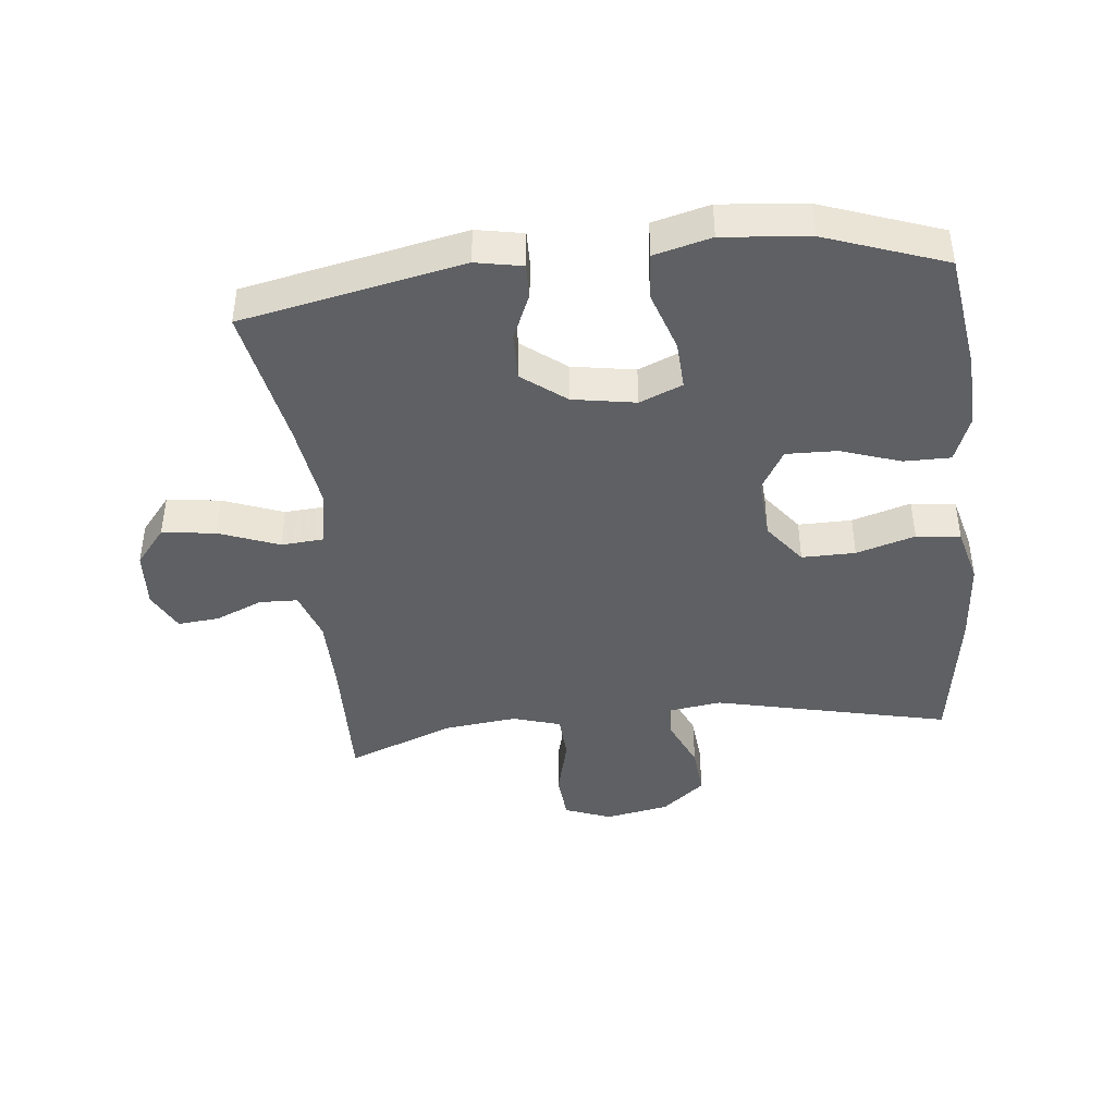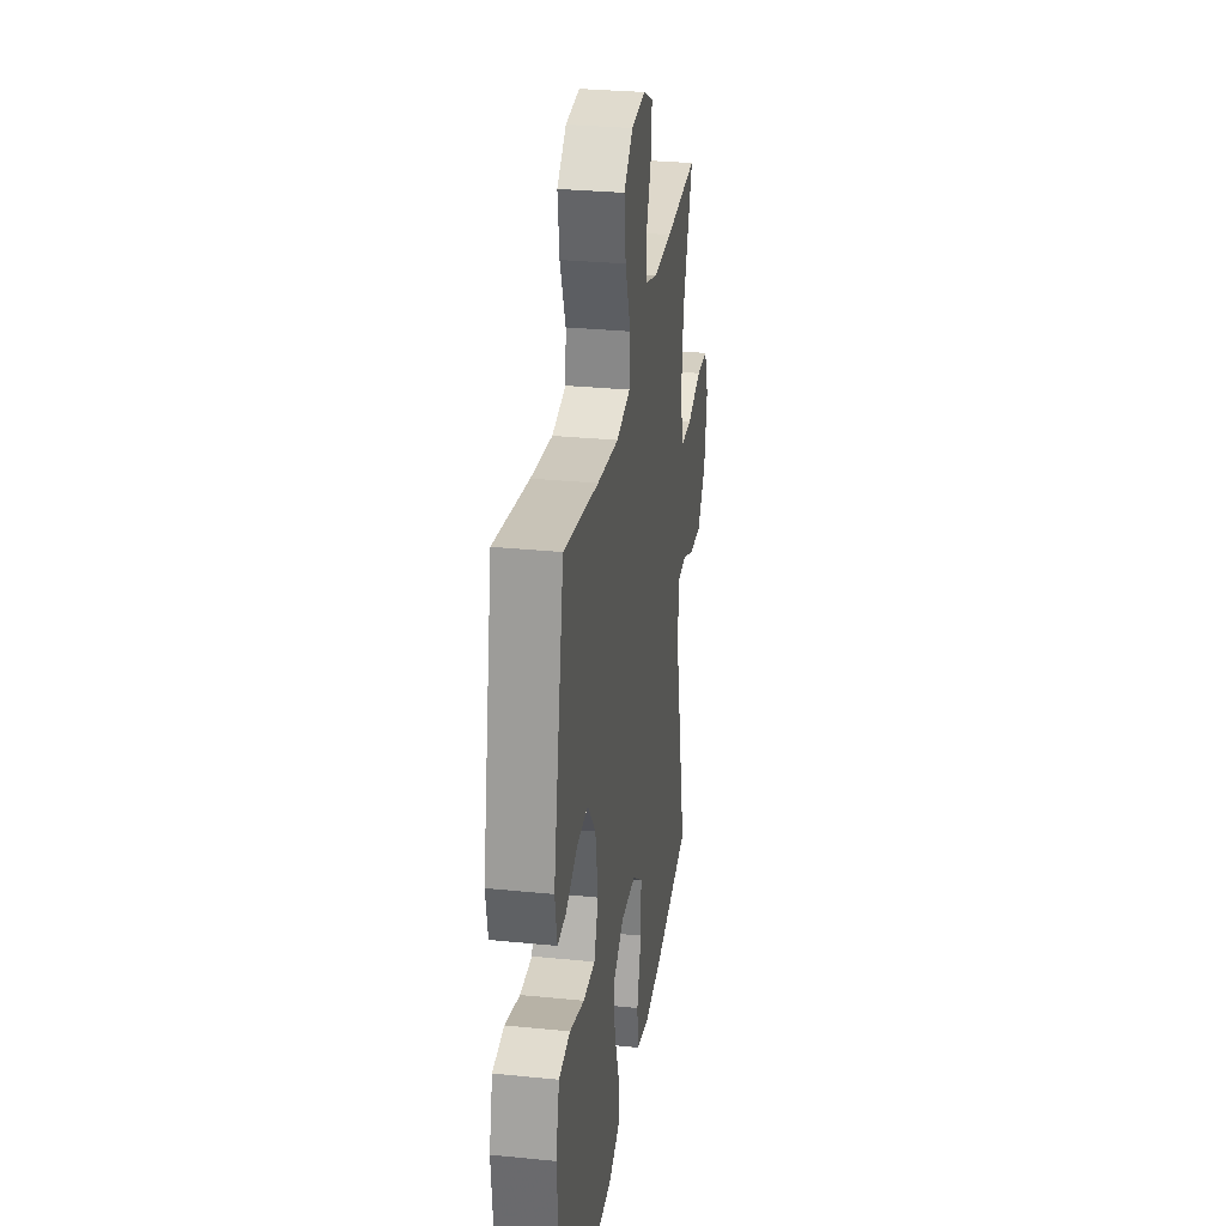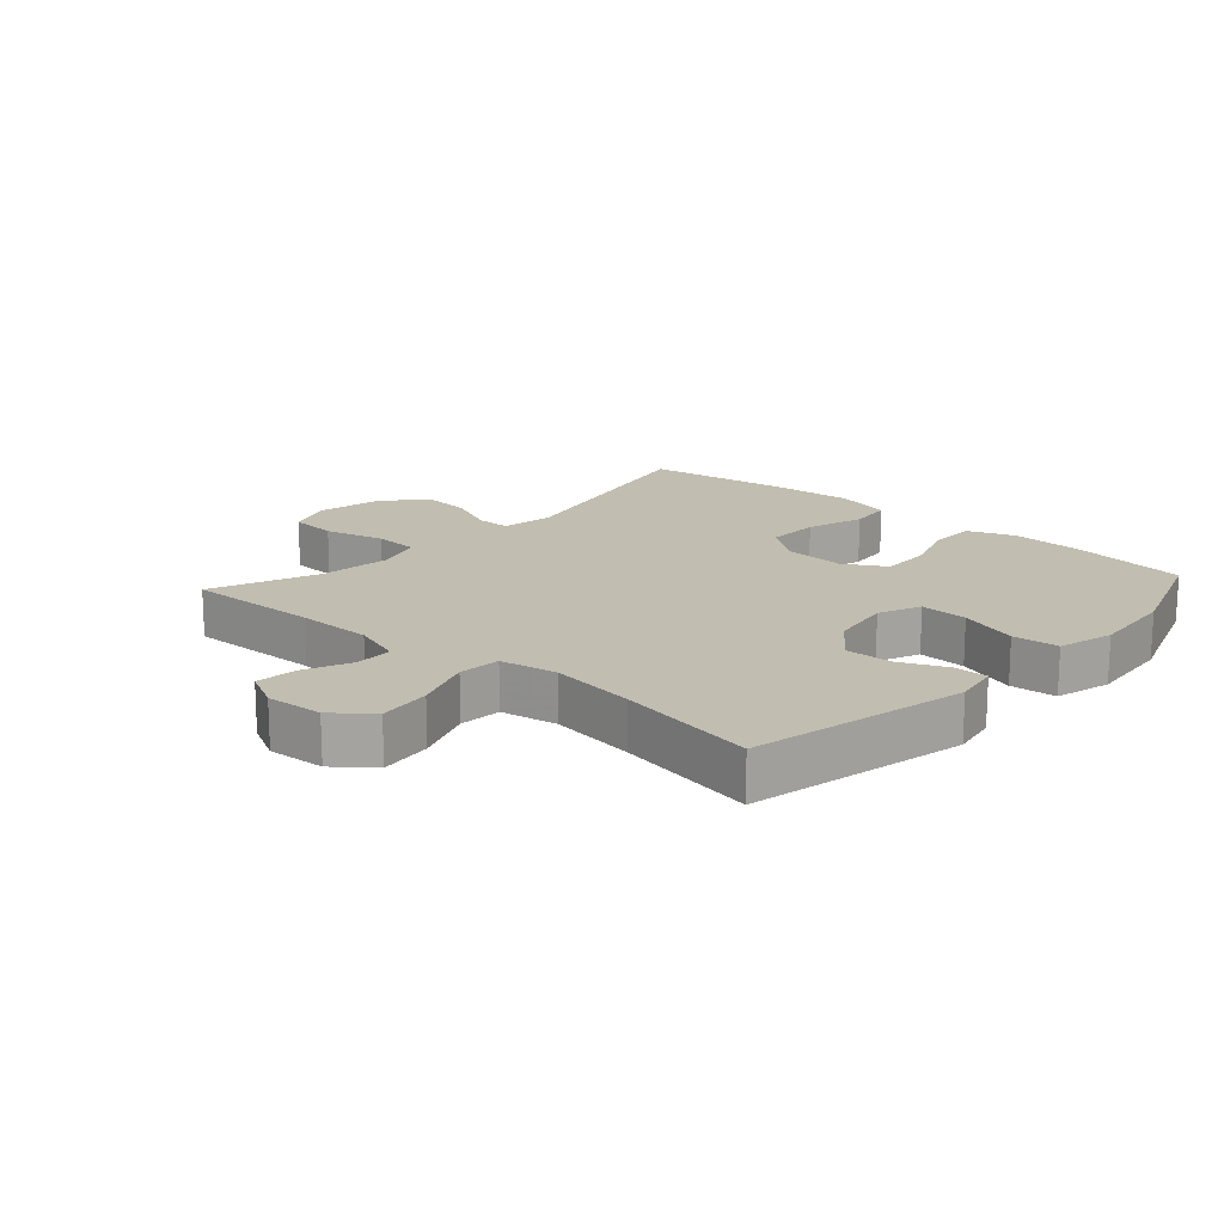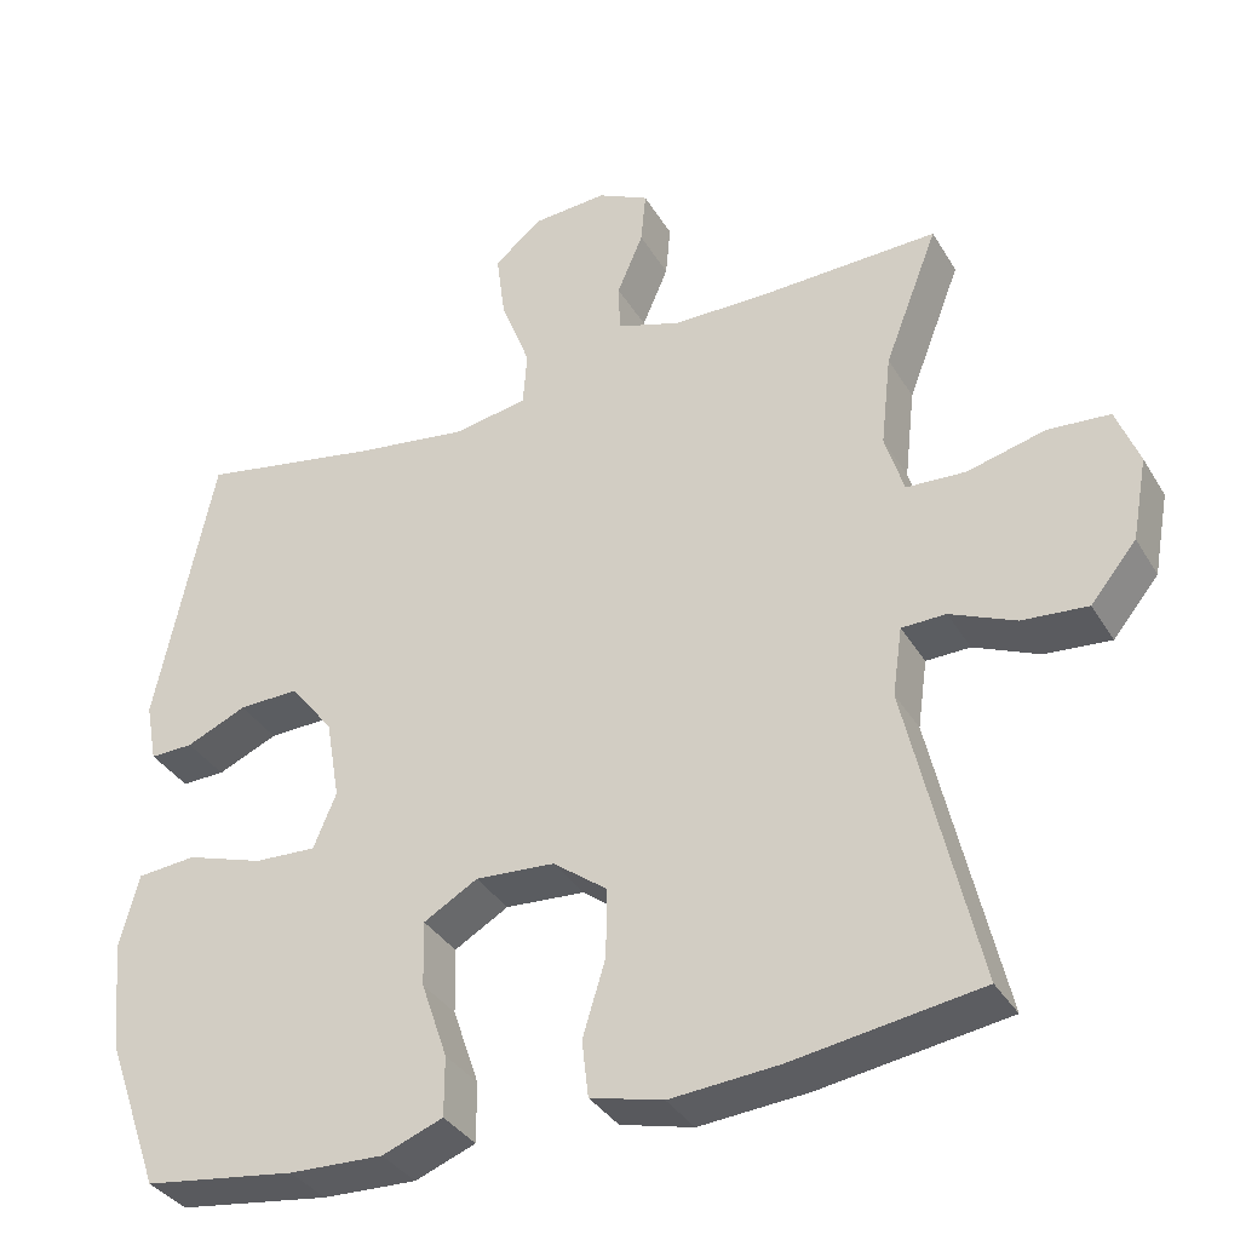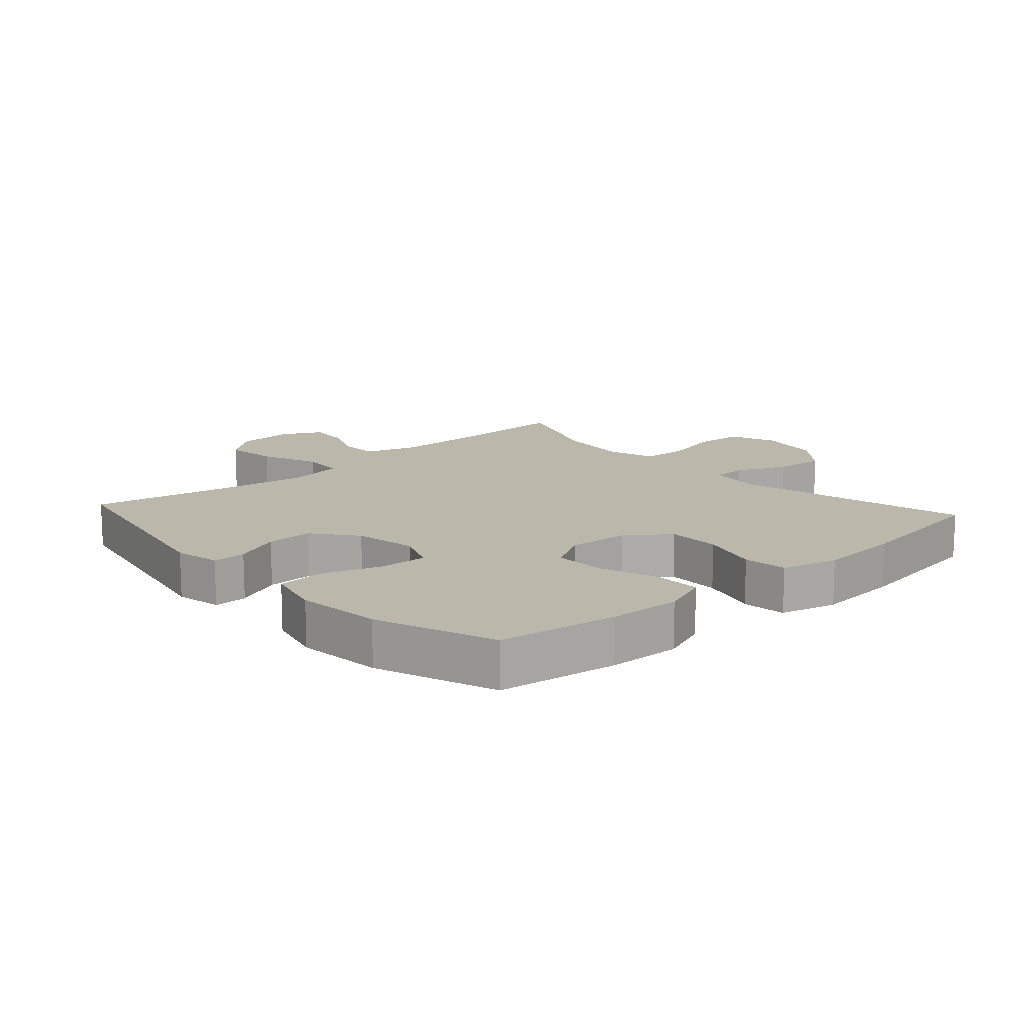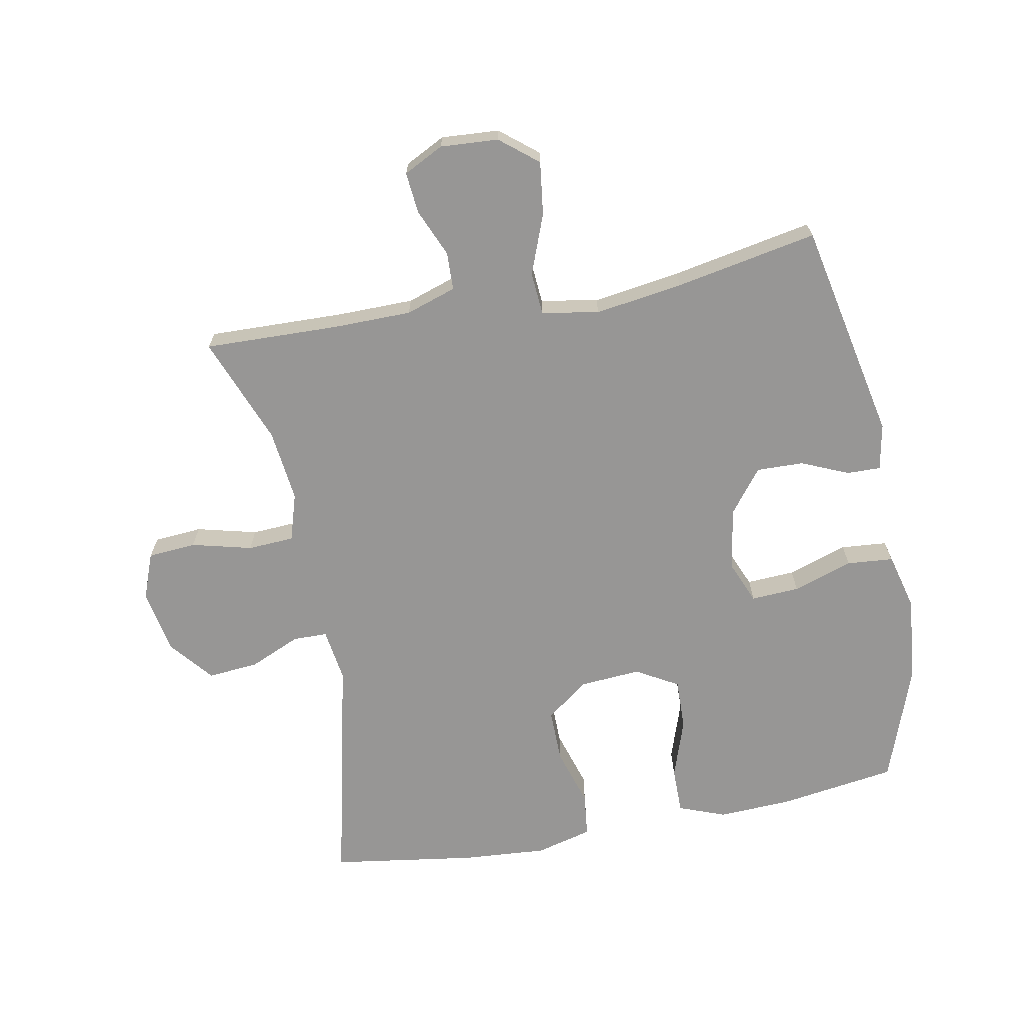
<metadata>
{"format":"obj","ext":"obj","renderer":"f3d","projection":"perspective","resolution":1024,"background":"white","views":[{"elev":-42.6,"azim":96.1,"up":"+Y"},{"elev":30.1,"azim":98.3,"up":"+Z"},{"elev":16.7,"azim":42.0,"up":"+Y"},{"elev":-35.6,"azim":-152.8,"up":"+Z"},{"elev":14.2,"azim":137.9,"up":"+Y"},{"elev":-67.9,"azim":10.8,"up":"+Y"}]}
</metadata>
<code>
v -0.5 0.07 -0.5
v -0.415 0.07 -0.13
v -0.427 0.07 -0.046
v -0.481 0.07 -0.045
v -0.561 0.07 -0.08
v -0.641 0.07 -0.087
v -0.697 0.07 -0.019
v -0.716 0.07 0.082
v -0.688 0.07 0.155
v -0.612 0.07 0.161
v -0.517 0.07 0.137
v -0.444 0.07 0.141
v -0.421 0.07 0.216
v -0.434 0.07 0.33
v -0.5 0.07 0.5
v -0.287 0.07 0.494
v -0.165 0.07 0.495
v -0.086 0.07 0.521
v -0.084 0.07 0.581
v -0.116 0.07 0.656
v -0.122 0.07 0.721
v -0.059 0.07 0.753
v 0.032 0.07 0.747
v 0.091 0.07 0.699
v 0.08 0.07 0.615
v 0.044 0.07 0.521
v 0.049 0.07 0.454
v 0.139 0.07 0.438
v 0.277 0.07 0.458
v 0.5 0.07 0.5
v 0.571 0.07 0.154
v 0.557 0.07 0.081
v 0.504 0.07 0.082
v 0.43 0.07 0.114
v 0.356 0.07 0.116
v 0.303 0.07 0.048
v 0.286 0.07 -0.051
v 0.314 0.07 -0.118
v 0.39 0.07 -0.114
v 0.484 0.07 -0.083
v 0.557 0.07 -0.089
v 0.58 0.07 -0.178
v 0.567 0.07 -0.313
v 0.5 0.07 -0.5
v 0.314 0.07 -0.527
v 0.199 0.07 -0.532
v 0.125 0.07 -0.504
v 0.125 0.07 -0.431
v 0.157 0.07 -0.337
v 0.159 0.07 -0.257
v 0.093 0.07 -0.219
v -0.004 0.07 -0.226
v -0.07 0.07 -0.276
v -0.069 0.07 -0.36
v -0.041 0.07 -0.452
v -0.049 0.07 -0.521
v -0.138 0.07 -0.544
v -0.271 0.07 -0.534
v -0.5 0 -0.5
v -0.415 0 -0.13
v -0.427 0 -0.046
v -0.481 0 -0.045
v -0.561 0 -0.08
v -0.641 0 -0.087
v -0.697 0 -0.019
v -0.716 0 0.082
v -0.688 0 0.155
v -0.612 0 0.161
v -0.517 0 0.137
v -0.444 0 0.141
v -0.421 0 0.216
v -0.434 0 0.33
v -0.5 0 0.5
v -0.287 0 0.494
v -0.165 0 0.495
v -0.086 0 0.521
v -0.084 0 0.581
v -0.116 0 0.656
v -0.122 0 0.721
v -0.059 0 0.753
v 0.032 0 0.747
v 0.091 0 0.699
v 0.08 0 0.615
v 0.044 0 0.521
v 0.049 0 0.454
v 0.139 0 0.438
v 0.277 0 0.458
v 0.5 0 0.5
v 0.571 0 0.154
v 0.557 0 0.081
v 0.504 0 0.082
v 0.43 0 0.114
v 0.356 0 0.116
v 0.303 0 0.048
v 0.286 0 -0.051
v 0.314 0 -0.118
v 0.39 0 -0.114
v 0.484 0 -0.083
v 0.557 0 -0.089
v 0.58 0 -0.178
v 0.567 0 -0.313
v 0.5 0 -0.5
v 0.314 0 -0.527
v 0.199 0 -0.532
v 0.125 0 -0.504
v 0.125 0 -0.431
v 0.157 0 -0.337
v 0.159 0 -0.257
v 0.093 0 -0.219
v -0.004 0 -0.226
v -0.07 0 -0.276
v -0.069 0 -0.36
v -0.041 0 -0.452
v -0.049 0 -0.521
v -0.138 0 -0.544
v -0.271 0 -0.534
f 58 1 2
f 57 58 2
f 56 57 2
f 55 56 2
f 54 55 2
f 53 54 2 3
f 52 53 3
f 51 52 3
f 47 48 49
f 46 47 49
f 45 46 49
f 44 45 49
f 43 44 49
f 42 43 49
f 41 42 49
f 40 41 49
f 39 40 49
f 38 39 49 50
f 37 38 50 51
f 32 33 34
f 31 32 34
f 30 31 34
f 29 30 34
f 28 29 34 35
f 27 28 35 36
f 24 25 26
f 23 24 26
f 22 23 26
f 21 22 26
f 20 21 26
f 19 20 26
f 18 19 26 27
f 37 51 3
f 36 37 3
f 27 36 3
f 18 27 3
f 17 18 3
f 9 10 11
f 8 9 11
f 7 8 11
f 6 7 11
f 5 6 11
f 4 5 11
f 4 11 12
f 4 12 13
f 3 4 13
f 17 3 13
f 16 17 13
f 16 13 14
f 14 15 16
f 60 59 116
f 60 116 115
f 60 115 114
f 60 114 113
f 60 113 112
f 61 60 112 111
f 61 111 110
f 61 110 109
f 107 106 105
f 107 105 104
f 107 104 103
f 107 103 102
f 107 102 101
f 107 101 100
f 107 100 99
f 107 99 98
f 107 98 97
f 108 107 97 96
f 109 108 96 95
f 92 91 90
f 92 90 89
f 92 89 88
f 92 88 87
f 93 92 87 86
f 94 93 86 85
f 84 83 82
f 84 82 81
f 84 81 80
f 84 80 79
f 84 79 78
f 84 78 77
f 85 84 77 76
f 61 109 95
f 61 95 94
f 61 94 85
f 61 85 76
f 61 76 75
f 69 68 67
f 69 67 66
f 69 66 65
f 69 65 64
f 69 64 63
f 69 63 62
f 70 69 62
f 71 70 62
f 71 62 61
f 71 61 75
f 71 75 74
f 72 71 74
f 74 73 72
f 1 59 60 2
f 2 60 61 3
f 3 61 62 4
f 4 62 63 5
f 5 63 64 6
f 6 64 65 7
f 7 65 66 8
f 8 66 67 9
f 9 67 68 10
f 10 68 69 11
f 11 69 70 12
f 12 70 71 13
f 13 71 72 14
f 14 72 73 15
f 15 73 74 16
f 16 74 75 17
f 17 75 76 18
f 18 76 77 19
f 19 77 78 20
f 20 78 79 21
f 21 79 80 22
f 22 80 81 23
f 23 81 82 24
f 24 82 83 25
f 25 83 84 26
f 26 84 85 27
f 27 85 86 28
f 28 86 87 29
f 29 87 88 30
f 30 88 89 31
f 31 89 90 32
f 32 90 91 33
f 33 91 92 34
f 34 92 93 35
f 35 93 94 36
f 36 94 95 37
f 37 95 96 38
f 38 96 97 39
f 39 97 98 40
f 40 98 99 41
f 41 99 100 42
f 42 100 101 43
f 43 101 102 44
f 44 102 103 45
f 45 103 104 46
f 46 104 105 47
f 47 105 106 48
f 48 106 107 49
f 49 107 108 50
f 50 108 109 51
f 51 109 110 52
f 52 110 111 53
f 53 111 112 54
f 54 112 113 55
f 55 113 114 56
f 56 114 115 57
f 57 115 116 58
f 58 116 59 1

</code>
